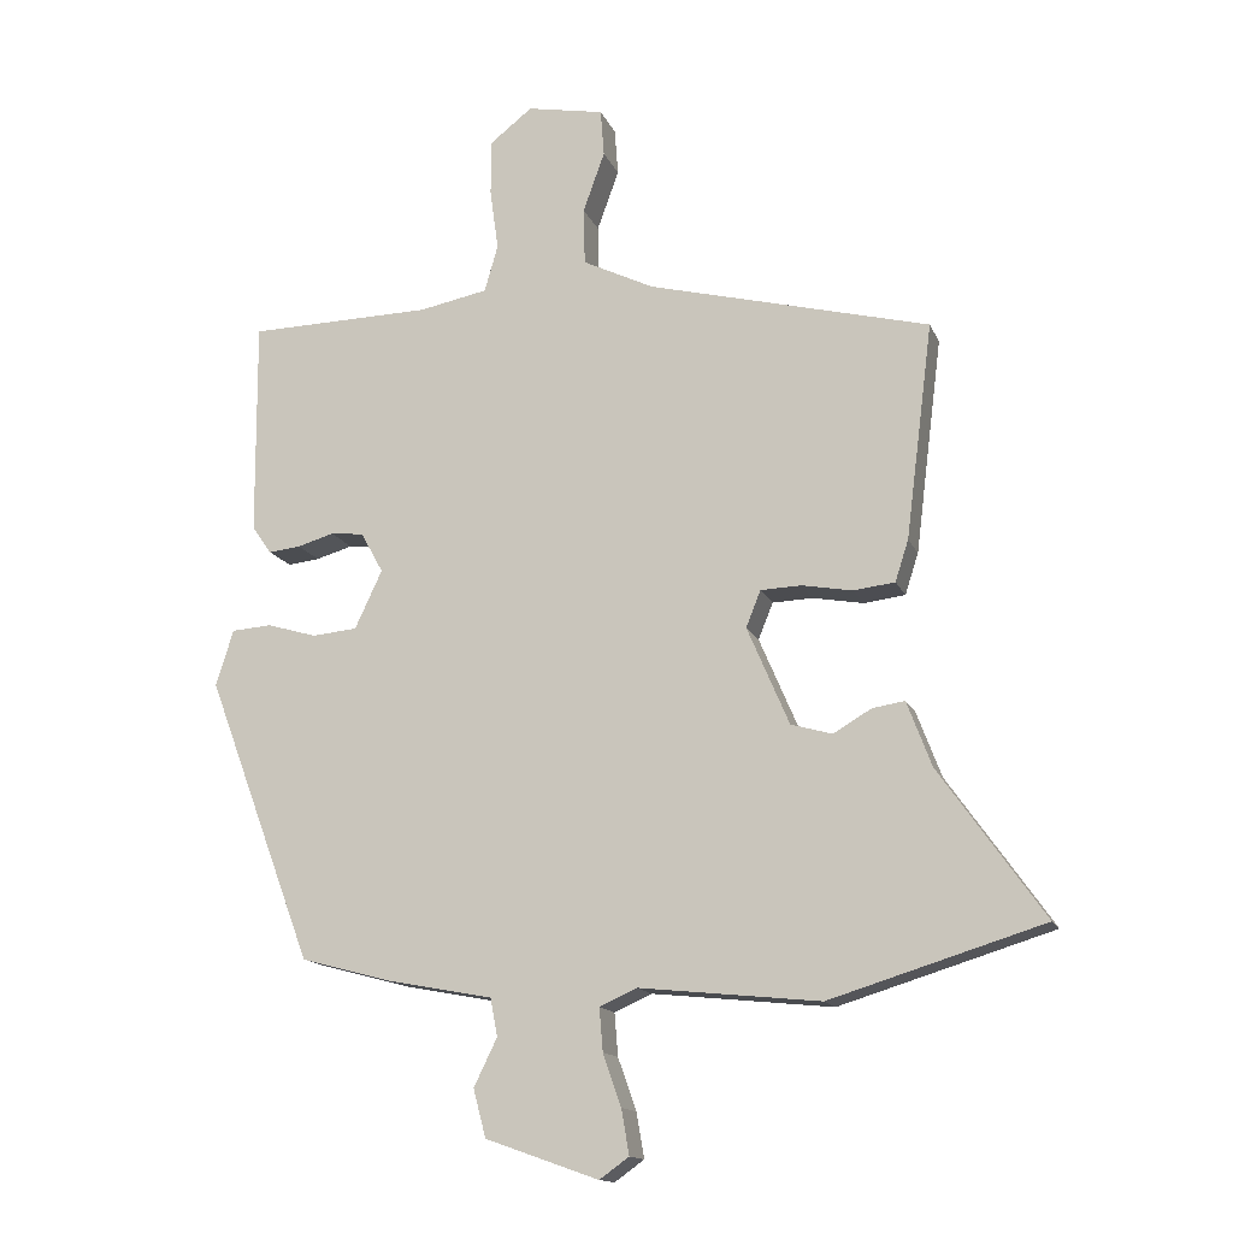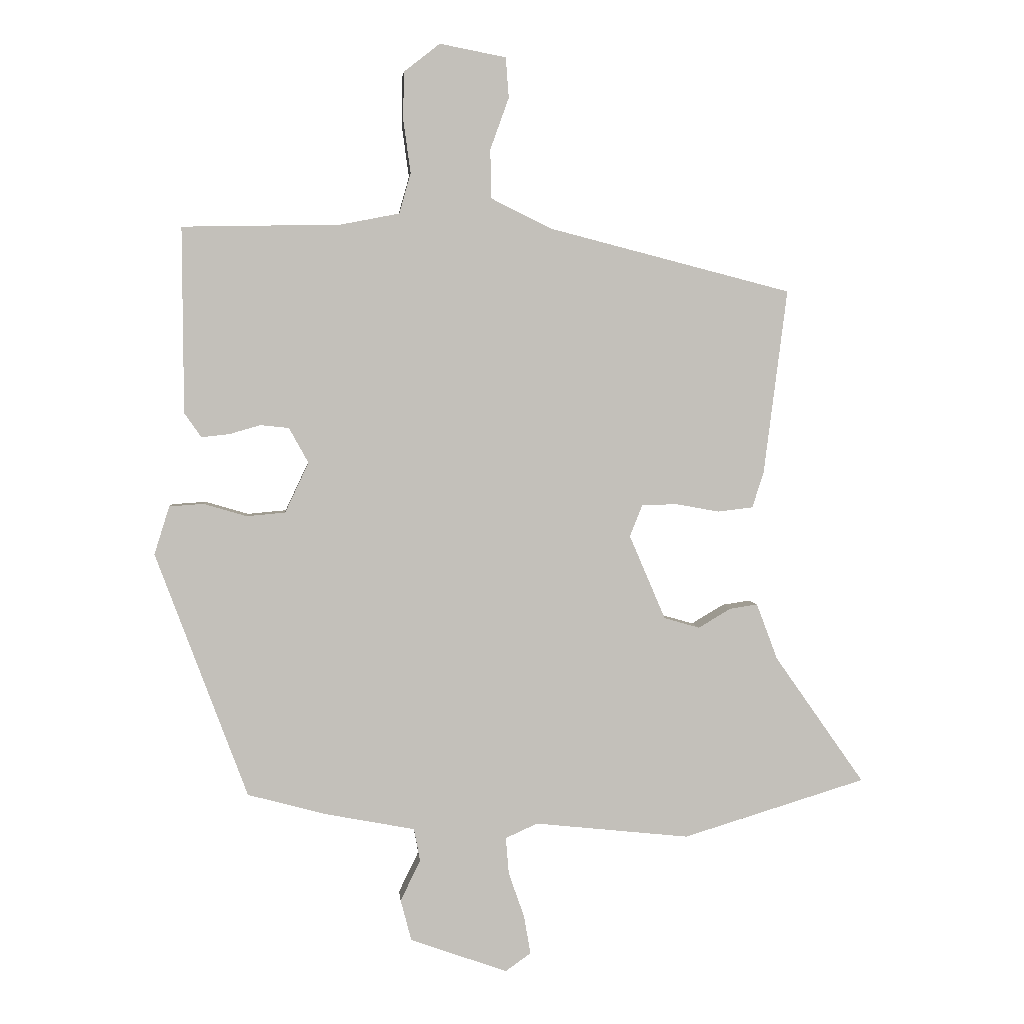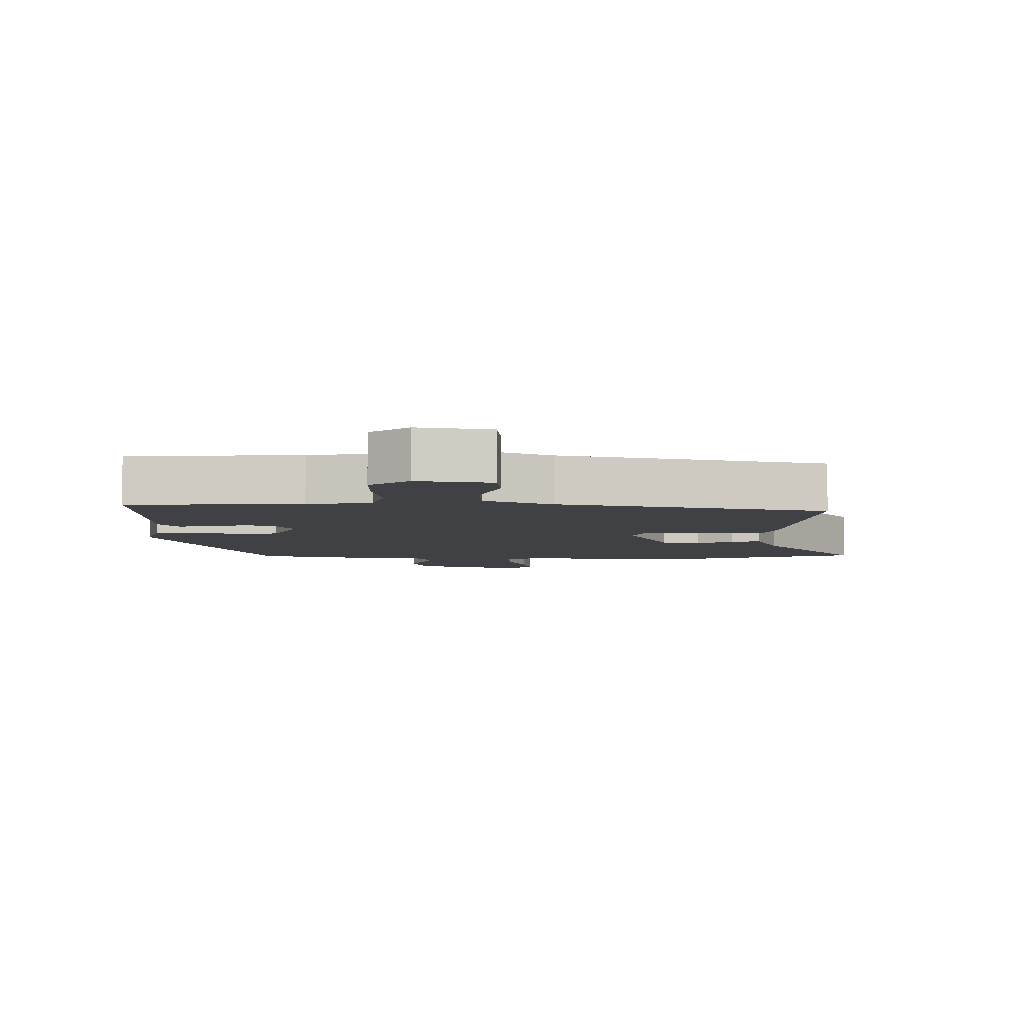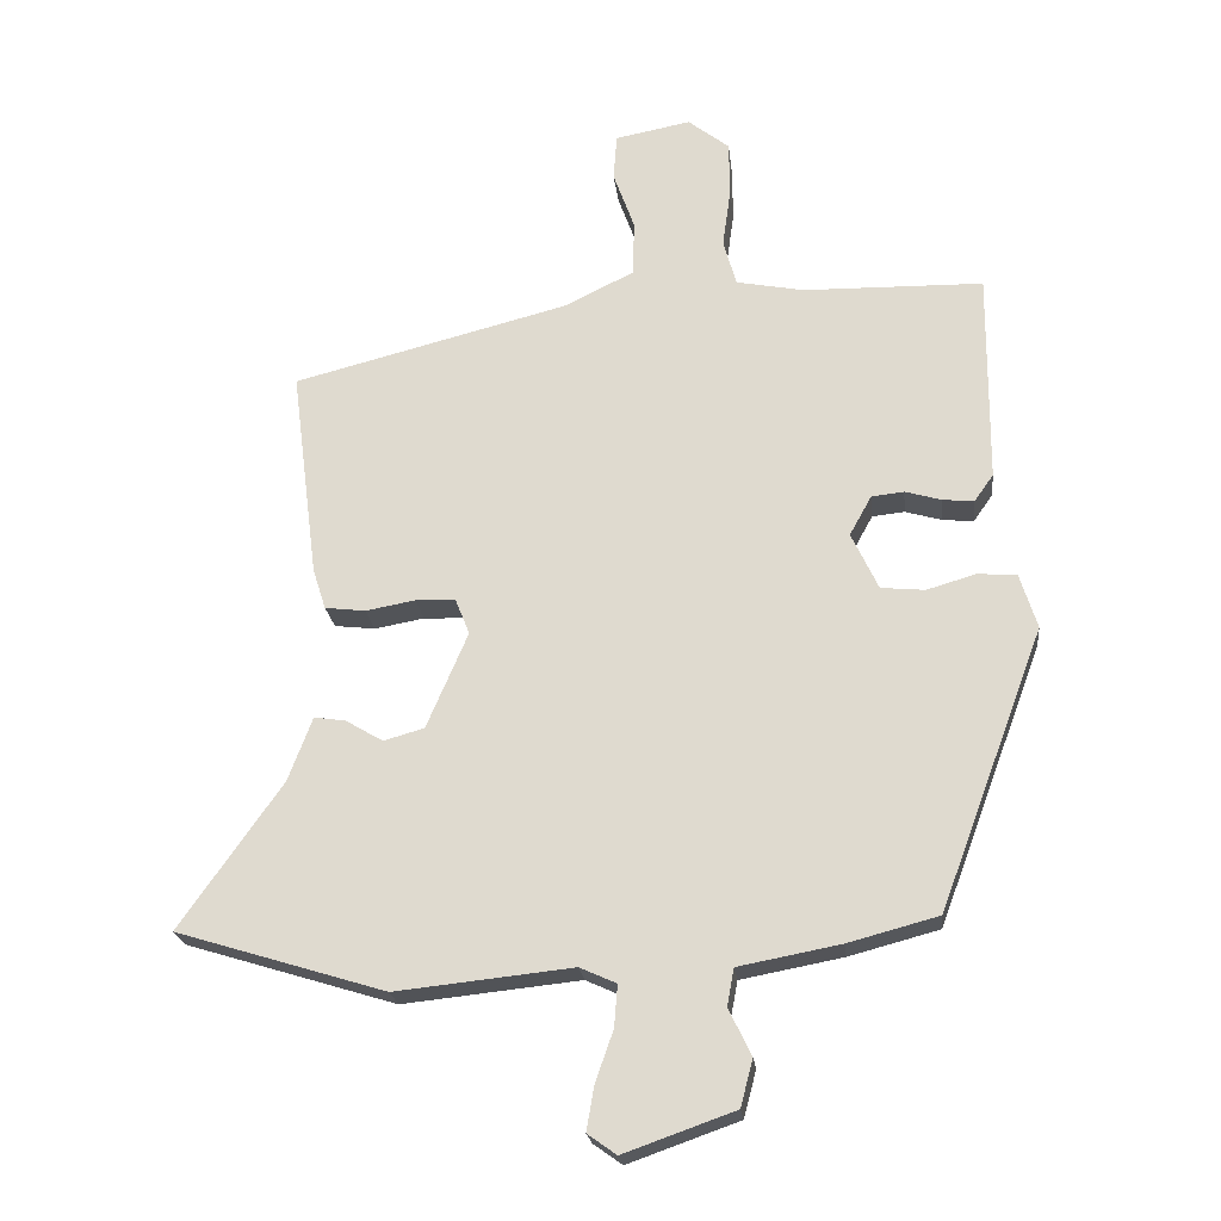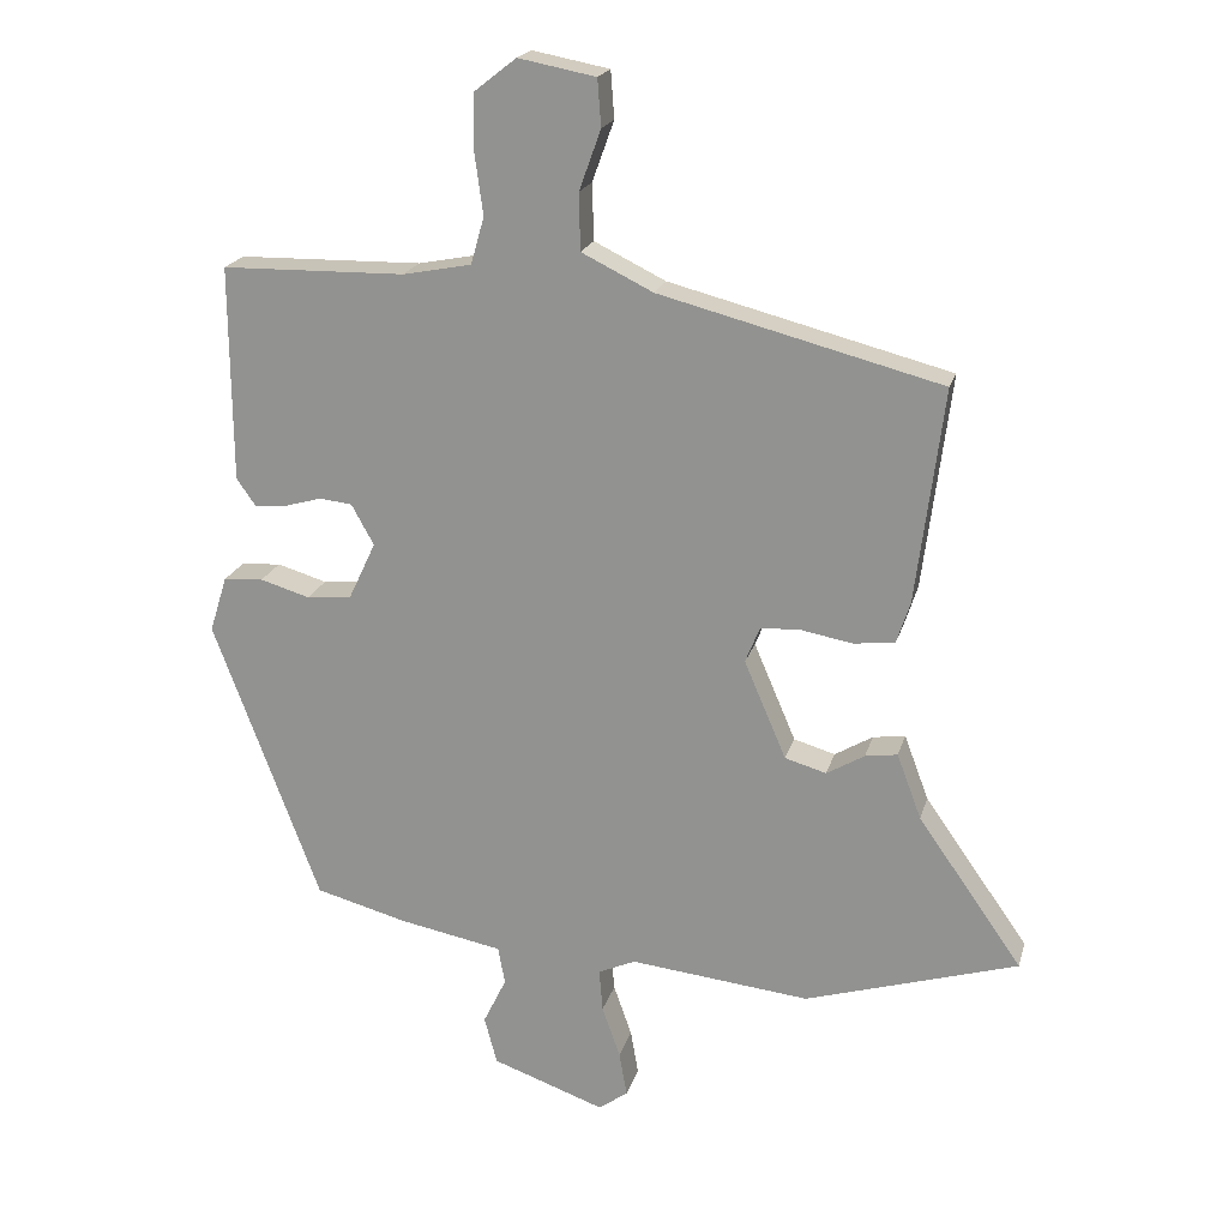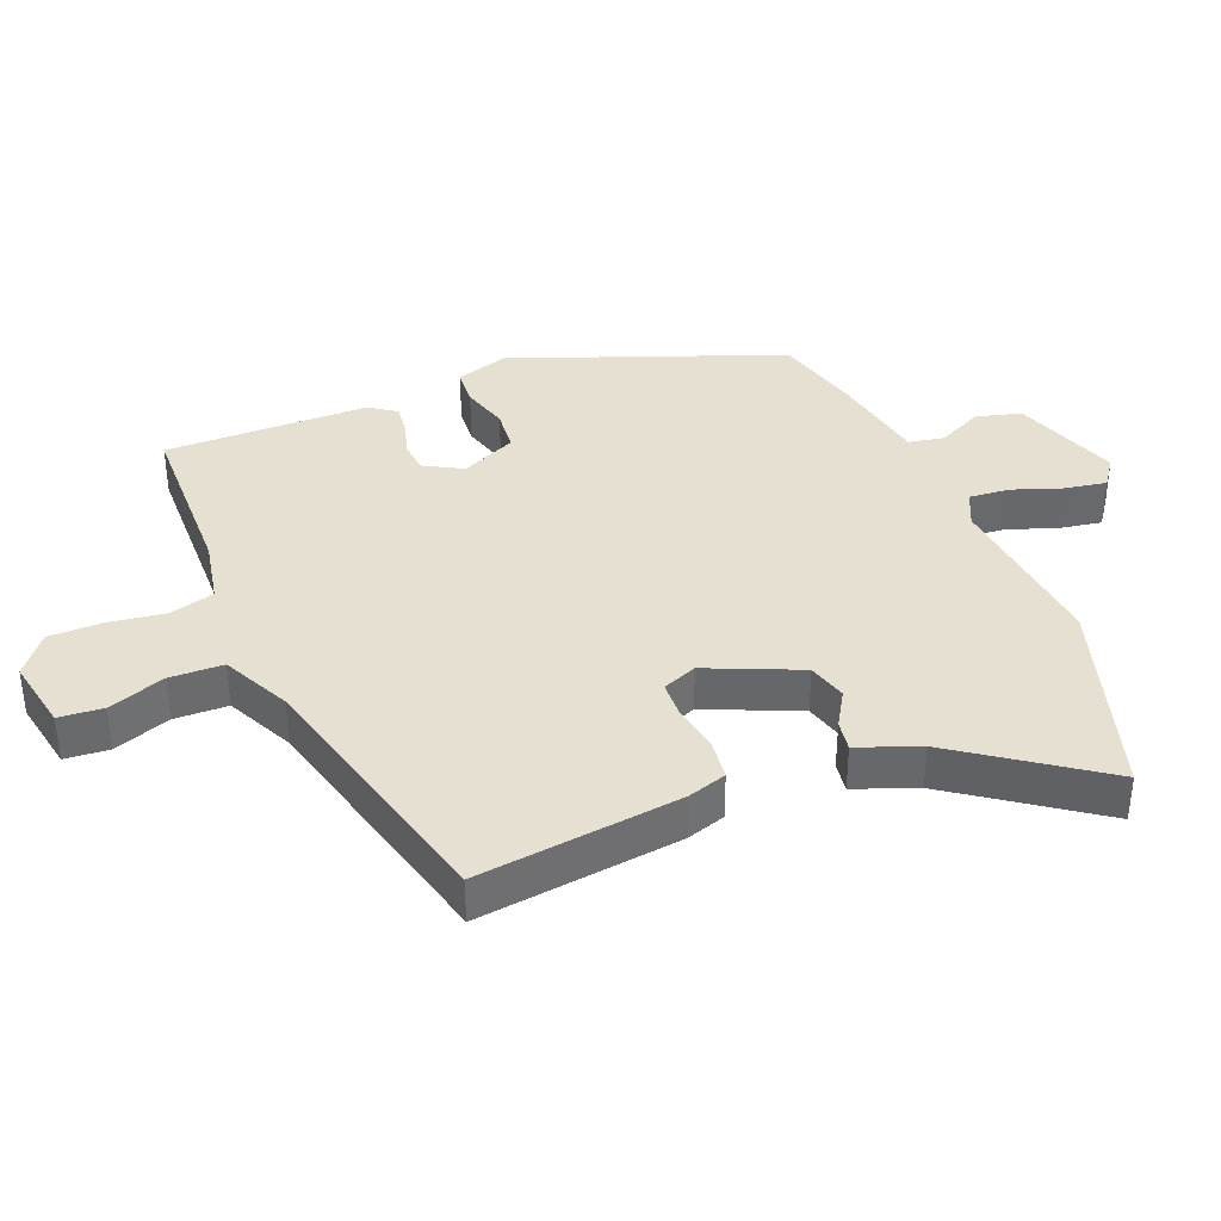
<metadata>
{"format":"obj","ext":"obj","renderer":"f3d","projection":"perspective","resolution":1024,"background":"white","views":[{"elev":-14.7,"azim":17.1,"up":"+Z"},{"elev":3.2,"azim":-5.0,"up":"+Z"},{"elev":-5.5,"azim":0.5,"up":"+Y"},{"elev":-22.1,"azim":-173.7,"up":"+Z"},{"elev":20.2,"azim":14.4,"up":"+Z"},{"elev":37.7,"azim":68.2,"up":"+Y"}]}
</metadata>
<code>
v 0.518 0.07 0.384
v 0.479 0.07 0.077
v 0.46 0.07 0.018
v 0.401 0.07 0.011
v 0.329 0.07 0.024
v 0.271 0.07 0.022
v 0.25 0.07 -0.03
v 0.31 0.07 -0.17
v 0.369 0.07 -0.187
v 0.423 0.07 -0.155
v 0.469 0.07 -0.148
v 0.504 0.07 -0.241
v 0.653 0.07 -0.453
v 0.349 0.07 -0.546
v 0.092 0.07 -0.519
v 0.039 0.07 -0.543
v 0.044 0.07 -0.604
v 0.07 0.07 -0.678
v 0.081 0.07 -0.742
v 0.039 0.07 -0.772
v -0.122 0.07 -0.715
v -0.14 0.07 -0.647
v -0.107 0.07 -0.579
v -0.117 0.07 -0.525
v -0.265 0.07 -0.497
v -0.396 0.07 -0.462
v -0.548 0.07 -0.056
v -0.523 0.07 0.024
v -0.466 0.07 0.028
v -0.395 0.07 0.007
v -0.331 0.07 0.013
v -0.292 0.07 0.096
v -0.324 0.07 0.154
v -0.371 0.07 0.159
v -0.423 0.07 0.144
v -0.469 0.07 0.139
v -0.497 0.07 0.179
v -0.499 0.07 0.487
v -0.237 0.07 0.492
v -0.139 0.07 0.511
v -0.12 0.07 0.578
v -0.132 0.07 0.665
v -0.131 0.07 0.745
v -0.071 0.07 0.792
v 0.039 0.07 0.771
v 0.044 0.07 0.704
v 0.013 0.07 0.618
v 0.015 0.07 0.537
v 0.117 0.07 0.487
v 0.518 0 0.384
v 0.479 0 0.077
v 0.46 0 0.018
v 0.401 0 0.011
v 0.329 0 0.024
v 0.271 0 0.022
v 0.25 0 -0.03
v 0.31 0 -0.17
v 0.369 0 -0.187
v 0.423 0 -0.155
v 0.469 0 -0.148
v 0.504 0 -0.241
v 0.653 0 -0.453
v 0.349 0 -0.546
v 0.092 0 -0.519
v 0.039 0 -0.543
v 0.044 0 -0.604
v 0.07 0 -0.678
v 0.081 0 -0.742
v 0.039 0 -0.772
v -0.122 0 -0.715
v -0.14 0 -0.647
v -0.107 0 -0.579
v -0.117 0 -0.525
v -0.265 0 -0.497
v -0.396 0 -0.462
v -0.548 0 -0.056
v -0.523 0 0.024
v -0.466 0 0.028
v -0.395 0 0.007
v -0.331 0 0.013
v -0.292 0 0.096
v -0.324 0 0.154
v -0.371 0 0.159
v -0.423 0 0.144
v -0.469 0 0.139
v -0.497 0 0.179
v -0.499 0 0.487
v -0.237 0 0.492
v -0.139 0 0.511
v -0.12 0 0.578
v -0.132 0 0.665
v -0.131 0 0.745
v -0.071 0 0.792
v 0.039 0 0.771
v 0.044 0 0.704
v 0.013 0 0.618
v 0.015 0 0.537
v 0.117 0 0.487
f 45 46 47
f 44 45 47
f 43 44 47
f 42 43 47
f 41 42 47
f 40 41 47 48
f 39 40 48 49
f 38 39 49
f 37 38 49
f 36 37 49
f 35 36 49
f 34 35 49
f 28 29 30
f 27 28 30
f 26 27 30
f 25 26 30
f 24 25 30
f 24 30 31
f 21 22 23
f 20 21 23
f 19 20 23
f 18 19 23
f 17 18 23
f 16 17 23 24
f 24 31 32
f 16 24 32
f 15 16 32
f 12 13 14 15
f 11 12 15
f 10 11 15
f 9 10 15
f 3 4 5
f 2 3 5
f 1 2 5
f 49 1 5
f 49 5 6
f 33 34 49
f 33 49 6 7
f 32 33 7 8
f 15 32 8
f 8 9 15
f 96 95 94
f 96 94 93
f 96 93 92
f 96 92 91
f 96 91 90
f 97 96 90 89
f 98 97 89 88
f 98 88 87
f 98 87 86
f 98 86 85
f 98 85 84
f 98 84 83
f 79 78 77
f 79 77 76
f 79 76 75
f 79 75 74
f 79 74 73
f 80 79 73
f 72 71 70
f 72 70 69
f 72 69 68
f 72 68 67
f 72 67 66
f 73 72 66 65
f 81 80 73
f 81 73 65
f 81 65 64
f 64 63 62 61
f 64 61 60
f 64 60 59
f 64 59 58
f 54 53 52
f 54 52 51
f 54 51 50
f 54 50 98
f 55 54 98
f 98 83 82
f 56 55 98 82
f 57 56 82 81
f 57 81 64
f 64 58 57
f 1 50 51 2
f 2 51 52 3
f 3 52 53 4
f 4 53 54 5
f 5 54 55 6
f 6 55 56 7
f 7 56 57 8
f 8 57 58 9
f 9 58 59 10
f 10 59 60 11
f 11 60 61 12
f 12 61 62 13
f 13 62 63 14
f 14 63 64 15
f 15 64 65 16
f 16 65 66 17
f 17 66 67 18
f 18 67 68 19
f 19 68 69 20
f 20 69 70 21
f 21 70 71 22
f 22 71 72 23
f 23 72 73 24
f 24 73 74 25
f 25 74 75 26
f 26 75 76 27
f 27 76 77 28
f 28 77 78 29
f 29 78 79 30
f 30 79 80 31
f 31 80 81 32
f 32 81 82 33
f 33 82 83 34
f 34 83 84 35
f 35 84 85 36
f 36 85 86 37
f 37 86 87 38
f 38 87 88 39
f 39 88 89 40
f 40 89 90 41
f 41 90 91 42
f 42 91 92 43
f 43 92 93 44
f 44 93 94 45
f 45 94 95 46
f 46 95 96 47
f 47 96 97 48
f 48 97 98 49
f 49 98 50 1

</code>
